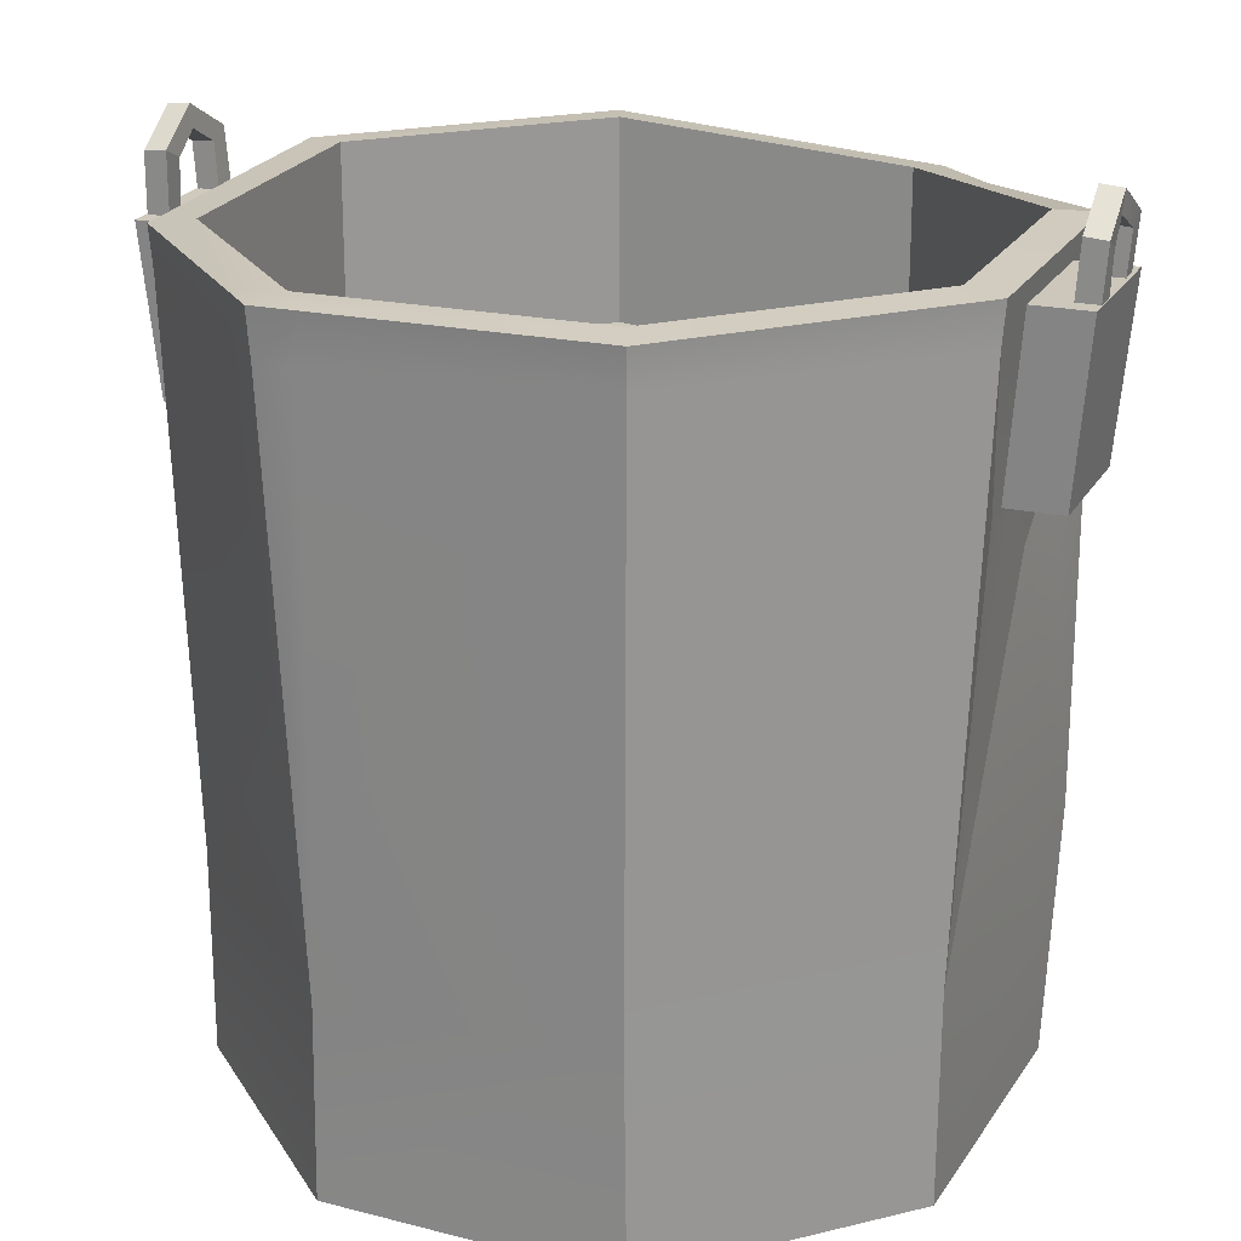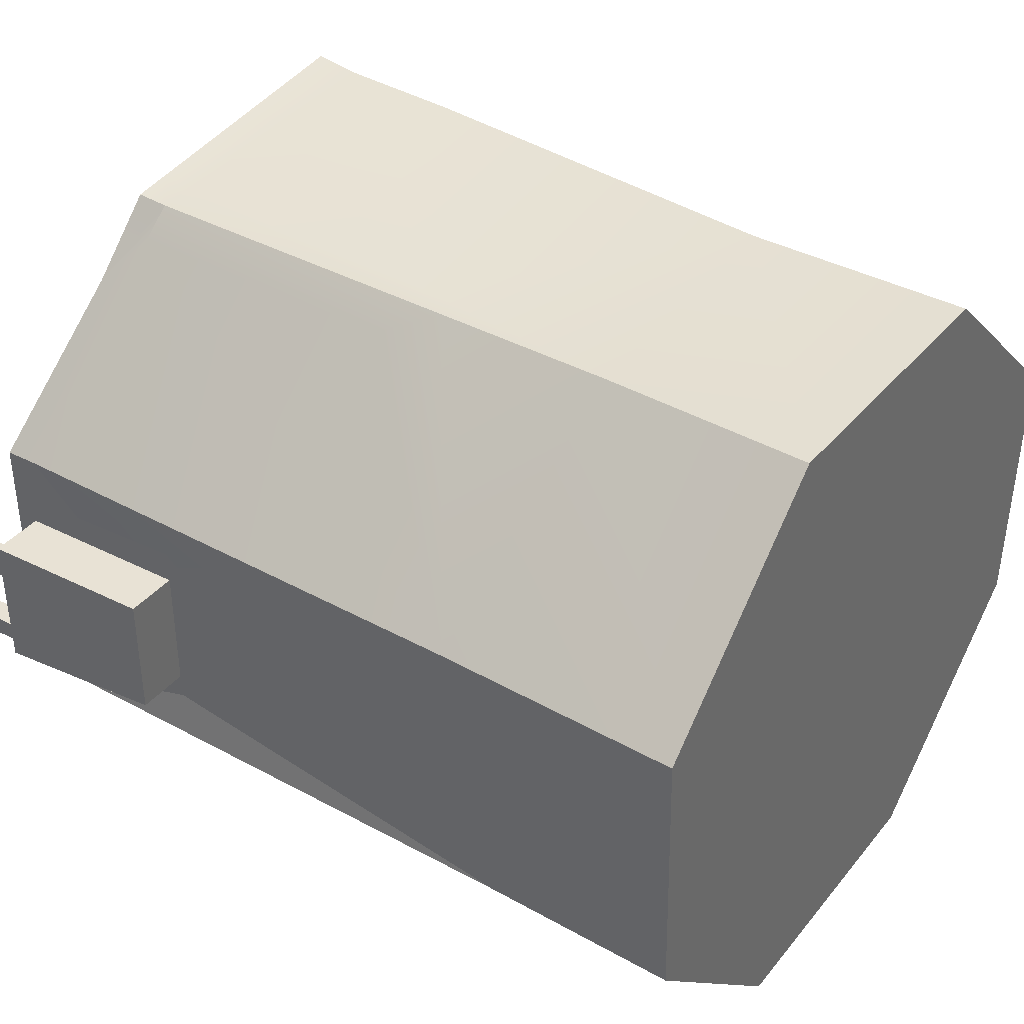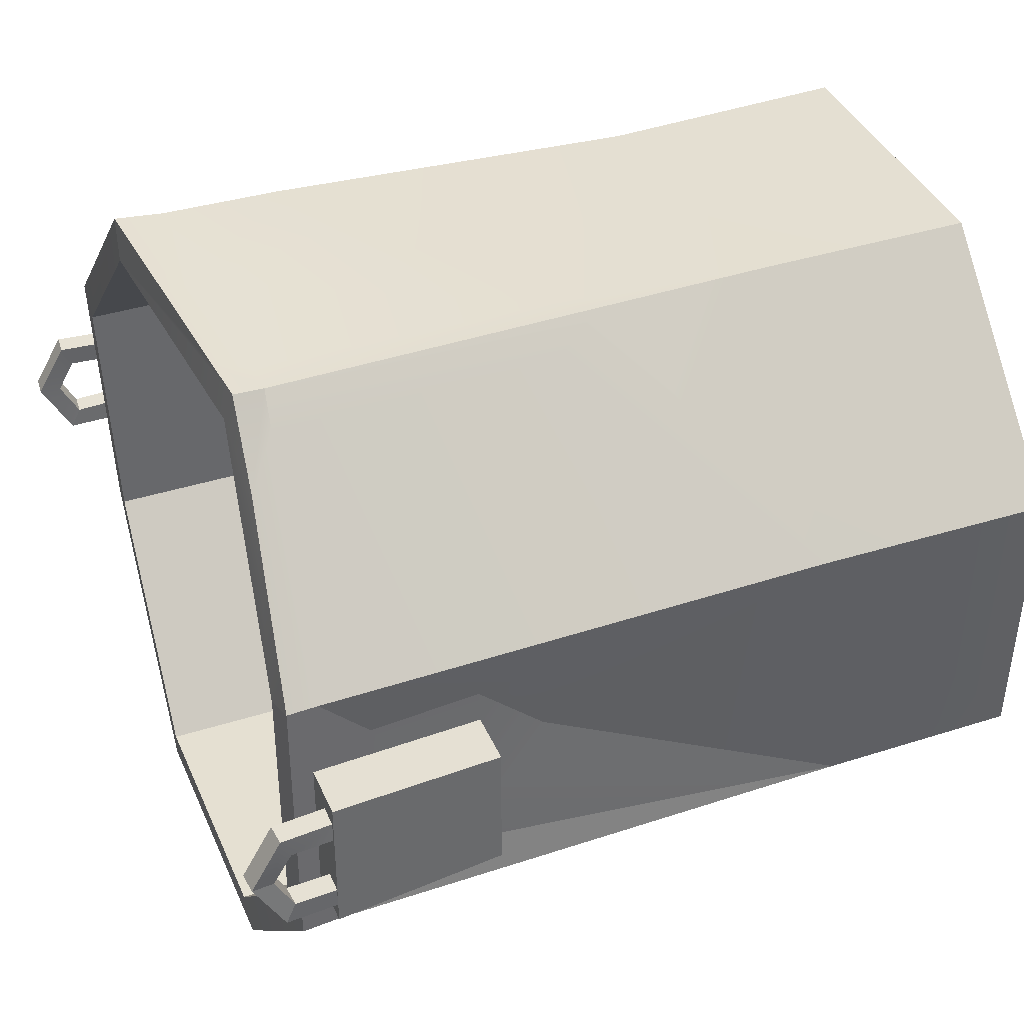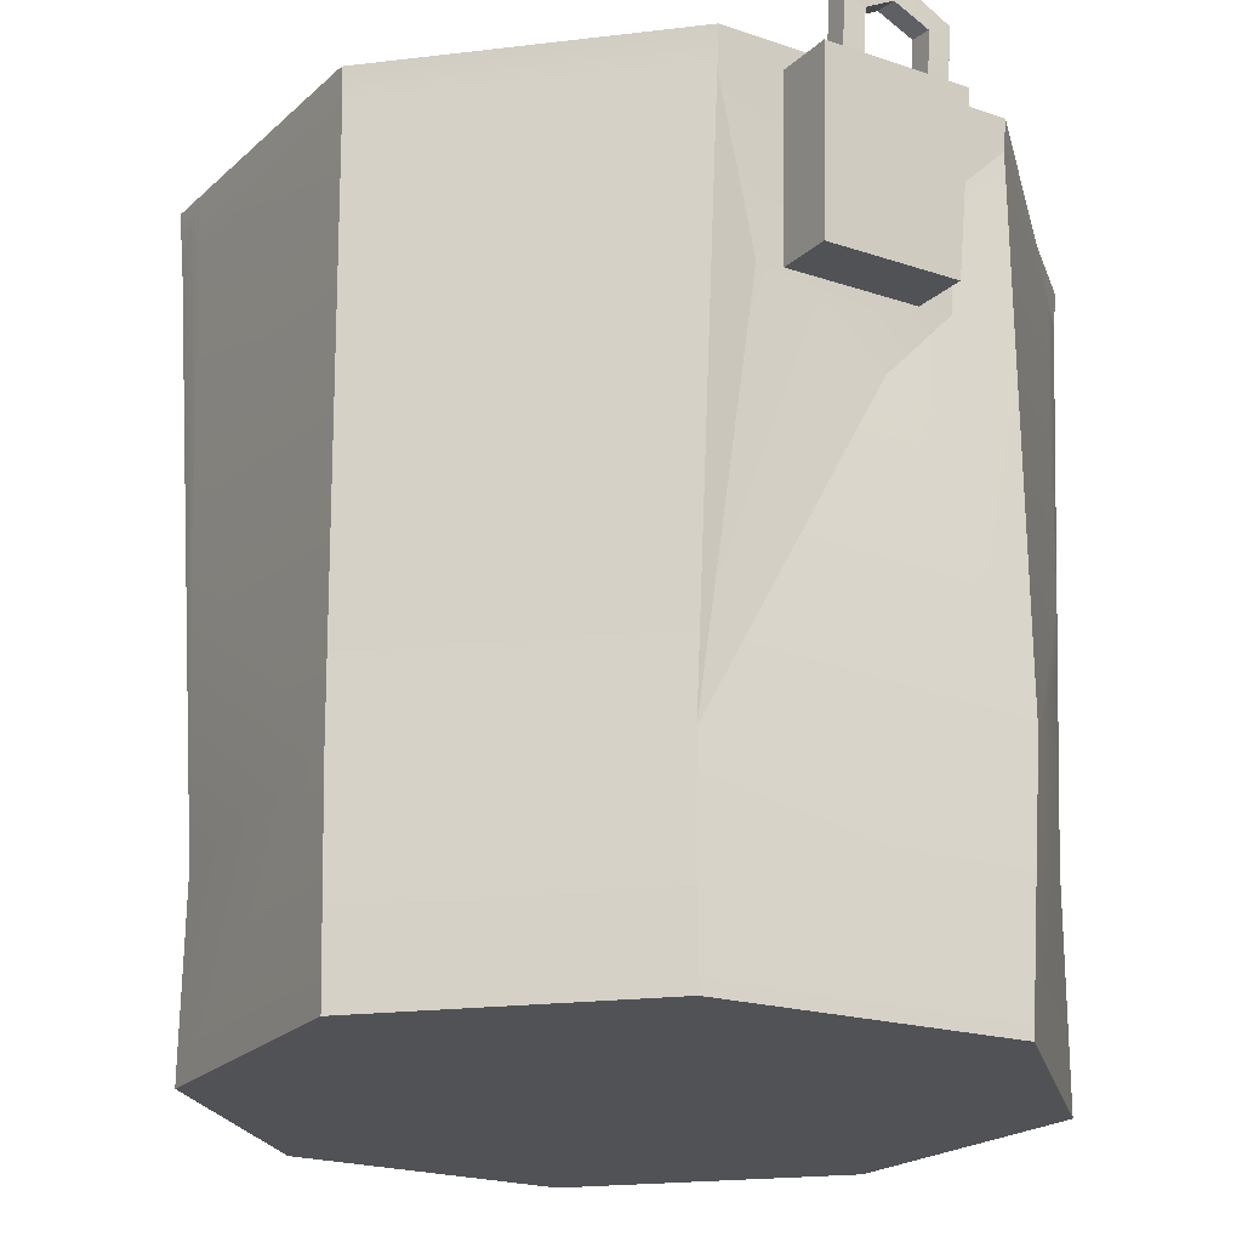
<metadata>
{"format":"obj","ext":"obj","renderer":"f3d","projection":"perspective","resolution":1024,"background":"white","views":[{"elev":21.4,"azim":-157.7,"up":"+Y"},{"elev":39.5,"azim":-54.7,"up":"+Z"},{"elev":39.2,"azim":-111.6,"up":"+Z"},{"elev":-20.6,"azim":-121.5,"up":"+Y"}]}
</metadata>
<code>
g SM_Prop_Paint_Can_Open_Alt_01
v 0.1481 0.2527 0.03758
v 0.1481 0.2521 -0.01843
v 0.1539 0.3213 -0.0209
v 0.154 0.3235 0.04003
v 0.1723 0.252 -0.01879
v 0.1722 0.2526 0.03723
v 0.1786 0.3212 -0.02126
v 0.1786 0.3234 0.03967
v -0.1485 0.2527 0.03786
v -0.1486 0.2527 -0.01815
v -0.1545 0.3246 -0.0206
v -0.1544 0.3246 0.04032
v -0.1727 0.2527 -0.0178
v -0.1727 0.2527 0.03821
v -0.179 0.3246 -0.02024
v -0.1791 0.3246 0.04069
v -0.06204 0 0.1605
v 0.06392 0 0.1588
v 0.1508 0 0.07224
v 0.1467 0 -0.0478
v 0.05877 0 -0.1329
v -0.06272 0 -0.1378
v -0.1462 0 -0.05256
v -0.1505 0 0.07258
v -0.07165 0.3232 0.165
v 0.06463 0.3338 0.1658
v 0.156 0.3338 0.07421
v 0.1558 0.329 -0.0505
v 0.06427 0.3338 -0.1465
v -0.06485 0.3338 -0.1435
v -0.1564 0.3338 -0.04758
v -0.1563 0.3338 0.07457
v 0.0002053 0 0.009783
v -0.06427 0.3255 0.1486
v 0.05782 0.3348 0.1493
v 0.1396 0.3348 0.06739
v 0.1395 0.3307 -0.04414
v 0.0575 0.3348 -0.1301
v -0.05806 0.3348 -0.1274
v -0.14 0.3348 -0.04147
v -0.1399 0.3348 0.06771
v -0.1546 0.1041 0.07721
v -0.1466 0.08546 -0.05252
v -0.06247 0.08684 -0.1397
v 0.05821 0.07795 -0.1319
v 0.1466 0.08567 -0.048
v 0.151 0.09259 0.07172
v 0.0679 0.1018 0.1532
v -0.06195 0.09178 0.1605
v -0.06434 0.3184 -0.1424
v -0.155 0.317 -0.04747
v -0.1552 0.3208 0.07412
v -0.0709 0.3102 0.1639
v 0.06393 0.3131 0.1641
v 0.1543 0.3138 0.07353
v 0.1543 0.3107 -0.05023
v 0.06358 0.3135 -0.1448
v -0.1544 0.3098 -0.02447
v -0.1497 0.2523 -0.0294
v -0.1489 0.2431 -0.001442
v -0.1474 0.2245 0.02455
v -0.1497 0.2532 0.05213
v -0.1535 0.2999 0.05234
v 0.1524 0.2899 0.05376
v 0.1491 0.2501 0.04434
v 0.1472 0.2277 0.01461
v 0.1481 0.2393 -0.0164
v 0.1518 0.2824 -0.03177
v -0.1696 0.3239 -0.003372
v -0.1705 0.3429 -0.003318
v -0.1691 0.3504 0.009948
v -0.17 0.3429 0.02381
v -0.1686 0.3239 0.02381
v -0.1689 0.3195 -0.01223
v -0.1709 0.3469 -0.01217
v -0.1699 0.3596 0.009951
v -0.1704 0.3469 0.03267
v -0.168 0.3195 0.03266
v -0.1782 0.3196 -0.0122
v -0.1802 0.3462 -0.01215
v -0.1792 0.3588 0.009978
v -0.1796 0.3462 0.0327
v -0.1773 0.3196 0.03269
v -0.1788 0.3237 -0.003345
v -0.1798 0.3421 -0.003292
v -0.1784 0.3497 0.009976
v -0.1793 0.3421 0.02384
v -0.1779 0.3237 0.02383
v 0.1681 0.3235 0.02283
v 0.1694 0.342 0.02282
v 0.1701 0.3495 0.009218
v 0.1682 0.3418 -0.004488
v 0.1693 0.3223 -0.004414
v 0.1675 0.3192 0.03168
v 0.1698 0.3463 0.03168
v 0.1709 0.3588 0.009216
v 0.1686 0.346 -0.01335
v 0.1687 0.318 -0.01327
v 0.1767 0.3193 0.03166
v 0.179 0.3455 0.03165
v 0.1802 0.358 0.009189
v 0.1779 0.3452 -0.01337
v 0.178 0.318 -0.0133
v 0.1773 0.3233 0.0228
v 0.1787 0.3413 0.0228
v 0.1794 0.3487 0.009191
v 0.1775 0.341 -0.004516
v 0.1785 0.3221 -0.00444
v -0.09788 0.3254 0.1349
v -0.08218 0.3116 0.1519
v -0.06509 0.1682 0.1617
v -0.05658 0.3105 0.1639
v -0.05041 0.3248 0.1651
v -0.0785 0.1906 0.1518
v -0.05499 0.1856 0.1613
v 0.08142 0.3329 -0.1285
v 0.07912 0.313 -0.1286
v 0.06057 0.1814 -0.1376
v 0.04892 0.314 -0.1445
v 0.04482 0.3338 -0.146
v 0.07387 0.2115 -0.1272
v 0.05081 0.1907 -0.1398
v 0.002638 0.329 0.1654
v 0.009142 0.3119 0.164
v 0.06428 0.2626 0.1631
v 0.1194 0.3135 0.1085
v 0.1257 0.3338 0.1046
v 0.02433 0.2597 0.1636
v 0.08484 0.2467 0.142
v 0.1396 0.2507 0.06739
v 0.05782 0.2507 0.1493
v 0.1395 0.2465 -0.04414
v 0.0575 0.2507 -0.1301
v -0.14 0.2507 -0.04147
v -0.05806 0.2507 -0.1274
v -0.06427 0.2413 0.1486
v -0.1399 0.2507 0.06771
v -0.0009839 0.249 0.01124
v 0.1722 0.2526 0.03723
v 0.1723 0.252 -0.01879
v 0.1481 0.2521 -0.01843
v 0.1723 0.252 -0.01879
v 0.1786 0.3212 -0.02126
v 0.1539 0.3213 -0.0209
v 0.1786 0.3212 -0.02126
v 0.1786 0.3234 0.03967
v 0.154 0.3235 0.04003
v 0.1786 0.3234 0.03967
v 0.1722 0.2526 0.03723
v 0.1481 0.2527 0.03758
v -0.1727 0.2527 -0.0178
v -0.1727 0.2527 0.03821
v -0.1486 0.2527 -0.01815
v -0.179 0.3246 -0.02024
v -0.1727 0.2527 -0.0178
v -0.1545 0.3246 -0.0206
v -0.1791 0.3246 0.04069
v -0.179 0.3246 -0.02024
v -0.1544 0.3246 0.04032
v -0.1485 0.2527 0.03786
v -0.1727 0.2527 0.03821
v -0.1791 0.3246 0.04069
v 0.06392 0 0.1588
v 0.0679 0.1018 0.1532
v 0.1508 0 0.07224
v 0.151 0.09259 0.07172
v 0.1467 0 -0.0478
v 0.1466 0.08567 -0.048
v 0.05877 0 -0.1329
v 0.05821 0.07795 -0.1319
v -0.06272 0 -0.1378
v -0.06247 0.08684 -0.1397
v -0.1462 0 -0.05256
v -0.1466 0.08546 -0.05252
v -0.1505 0 0.07258
v -0.1546 0.1041 0.07721
v -0.06195 0.09178 0.1605
v -0.06204 0 0.1605
v 0.05877 0 -0.1329
v -0.06272 0 -0.1378
v -0.1462 0 -0.05256
v -0.06204 0 0.1605
v -0.1505 0 0.07258
v 0.1508 0 0.07224
v 0.1467 0 -0.0478
v 0.06392 0 0.1588
v 0.1396 0.3348 0.06739
v 0.1395 0.3307 -0.04414
v -0.05806 0.3348 -0.1274
v -0.1399 0.3348 0.06771
v -0.1564 0.3338 -0.04758
v -0.1564 0.3338 -0.04758
v -0.155 0.317 -0.04747
v 0.06427 0.3338 -0.1465
v 0.04482 0.3338 -0.146
v 0.08142 0.3329 -0.1285
v 0.06427 0.3338 -0.1465
v 0.06358 0.3135 -0.1448
v 0.156 0.3338 0.07421
v 0.1558 0.329 -0.0505
v 0.06463 0.3338 0.1658
v 0.1257 0.3338 0.1046
v -0.07165 0.3232 0.165
v -0.09788 0.3254 0.1349
v -0.07165 0.3232 0.165
v -0.0709 0.3102 0.1639
v -0.06247 0.08684 -0.1397
v -0.06434 0.3184 -0.1424
v -0.155 0.317 -0.04747
v -0.1466 0.08546 -0.05252
v -0.1466 0.08546 -0.05252
v -0.08218 0.3116 0.1519
v -0.0709 0.3102 0.1639
v -0.06509 0.1682 0.1617
v 0.151 0.09259 0.07172
v 0.06057 0.1814 -0.1376
v -0.155 0.317 -0.04747
v -0.1544 0.3098 -0.02447
v -0.1466 0.08546 -0.05252
v -0.155 0.317 -0.04747
v -0.1497 0.2523 -0.0294
v -0.1474 0.2245 0.02455
v -0.1546 0.1041 0.07721
v -0.1466 0.08546 -0.05252
v -0.1535 0.2999 0.05234
v -0.1497 0.2532 0.05213
v -0.1497 0.2523 -0.0294
v -0.1552 0.3208 0.07412
v -0.1474 0.2245 0.02455
v -0.1489 0.2431 -0.001442
v 0.1491 0.2501 0.04434
v 0.1472 0.2277 0.01461
v 0.1543 0.3138 0.07353
v 0.1524 0.2899 0.05376
v 0.1491 0.2501 0.04434
v 0.1543 0.3138 0.07353
v 0.1481 0.2393 -0.0164
v 0.1466 0.08567 -0.048
v 0.1518 0.2824 -0.03177
v 0.1543 0.3107 -0.05023
v -0.1709 0.3469 -0.01217
v -0.1705 0.3429 -0.003318
v -0.1699 0.3596 0.009951
v -0.1691 0.3504 0.009948
v -0.1709 0.3469 -0.01217
v -0.1689 0.3195 -0.01223
v -0.1699 0.3596 0.009951
v -0.1802 0.3462 -0.01215
v -0.1709 0.3469 -0.01217
v -0.1704 0.3469 0.03267
v -0.1792 0.3588 0.009978
v -0.1699 0.3596 0.009951
v -0.1796 0.3462 0.0327
v -0.1704 0.3469 0.03267
v -0.168 0.3195 0.03266
v -0.1802 0.3462 -0.01215
v -0.1782 0.3196 -0.0122
v -0.1792 0.3588 0.009978
v -0.1798 0.3421 -0.003292
v -0.1802 0.3462 -0.01215
v -0.1796 0.3462 0.0327
v -0.1784 0.3497 0.009976
v -0.1792 0.3588 0.009978
v -0.1773 0.3196 0.03269
v -0.1705 0.3429 -0.003318
v -0.1696 0.3239 -0.003372
v -0.1788 0.3237 -0.003345
v -0.1798 0.3421 -0.003292
v -0.1691 0.3504 0.009948
v -0.1705 0.3429 -0.003318
v -0.1798 0.3421 -0.003292
v -0.1784 0.3497 0.009976
v -0.17 0.3429 0.02381
v -0.1691 0.3504 0.009948
v -0.1784 0.3497 0.009976
v -0.1793 0.3421 0.02384
v -0.1686 0.3239 0.02381
v -0.17 0.3429 0.02381
v -0.1793 0.3421 0.02384
v -0.1779 0.3237 0.02383
v 0.1686 0.346 -0.01335
v 0.1682 0.3418 -0.004488
v 0.1698 0.3463 0.03168
v 0.1675 0.3192 0.03168
v 0.1709 0.3588 0.009216
v 0.179 0.3455 0.03165
v 0.1698 0.3463 0.03168
v 0.1686 0.346 -0.01335
v 0.1802 0.358 0.009189
v 0.1709 0.3588 0.009216
v 0.1779 0.3452 -0.01337
v 0.1686 0.346 -0.01335
v 0.1687 0.318 -0.01327
v 0.179 0.3455 0.03165
v 0.1767 0.3193 0.03166
v 0.1802 0.358 0.009189
v 0.1779 0.3452 -0.01337
v 0.178 0.318 -0.0133
v 0.1775 0.341 -0.004516
v 0.1779 0.3452 -0.01337
v 0.1694 0.342 0.02282
v 0.1681 0.3235 0.02283
v 0.1773 0.3233 0.0228
v 0.1787 0.3413 0.0228
v 0.1701 0.3495 0.009218
v 0.1694 0.342 0.02282
v 0.1787 0.3413 0.0228
v 0.1794 0.3487 0.009191
v 0.1682 0.3418 -0.004488
v 0.1701 0.3495 0.009218
v 0.1794 0.3487 0.009191
v 0.1775 0.341 -0.004516
v 0.1693 0.3223 -0.004414
v 0.1682 0.3418 -0.004488
v 0.1775 0.341 -0.004516
v 0.1785 0.3221 -0.00444
v -0.09788 0.3254 0.1349
v -0.1563 0.3338 0.07457
v -0.1399 0.3348 0.06771
v -0.1552 0.3208 0.07412
v -0.1563 0.3338 0.07457
v -0.09788 0.3254 0.1349
v -0.08218 0.3116 0.1519
v -0.1546 0.1041 0.07721
v -0.1552 0.3208 0.07412
v -0.08218 0.3116 0.1519
v -0.0785 0.1906 0.1518
v 0.06393 0.3131 0.1641
v 0.06428 0.2626 0.1631
v 0.06463 0.3338 0.1658
v 0.05782 0.3348 0.1493
v -0.05041 0.3248 0.1651
v 0.06463 0.3338 0.1658
v 0.06463 0.3338 0.1658
v 0.002638 0.329 0.1654
v -0.05041 0.3248 0.1651
v 0.08142 0.3329 -0.1285
v 0.1543 0.3107 -0.05023
v 0.1558 0.329 -0.0505
v 0.08142 0.3329 -0.1285
v 0.07912 0.313 -0.1286
v 0.1466 0.08567 -0.048
v 0.1543 0.3107 -0.05023
v 0.07912 0.313 -0.1286
v 0.07387 0.2115 -0.1272
v 0.05081 0.1907 -0.1398
v 0.04892 0.314 -0.1445
v -0.06434 0.3184 -0.1424
v -0.06247 0.08684 -0.1397
v 0.04482 0.3338 -0.146
v -0.06485 0.3338 -0.1435
v -0.06434 0.3184 -0.1424
v 0.04892 0.314 -0.1445
v -0.06485 0.3338 -0.1435
v 0.04482 0.3338 -0.146
v -0.05041 0.3248 0.1651
v 0.002638 0.329 0.1654
v 0.009142 0.3119 0.164
v -0.05658 0.3105 0.1639
v -0.05499 0.1856 0.1613
v -0.05658 0.3105 0.1639
v 0.009142 0.3119 0.164
v 0.02433 0.2597 0.1636
v 0.08484 0.2467 0.142
v 0.1194 0.3135 0.1085
v 0.1543 0.3138 0.07353
v 0.151 0.09259 0.07172
v 0.1257 0.3338 0.1046
v 0.156 0.3338 0.07421
v 0.1543 0.3138 0.07353
v 0.1194 0.3135 0.1085
v 0.1257 0.3338 0.1046
v -0.06509 0.1682 0.1617
v -0.06195 0.09178 0.1605
v 0.06428 0.2626 0.1631
v 0.0679 0.1018 0.1532
v -0.06195 0.09178 0.1605
v -0.06509 0.1682 0.1617
v 0.0679 0.1018 0.1532
v 0.06428 0.2626 0.1631
v 0.06057 0.1814 -0.1376
v 0.05821 0.07795 -0.1319
v 0.05821 0.07795 -0.1319
v 0.06057 0.1814 -0.1376
v -0.1399 0.3348 0.06771
v -0.1563 0.3338 0.07457
v -0.1564 0.3338 -0.04758
v 0.05782 0.3348 0.1493
v 0.1396 0.3348 0.06739
v 0.1396 0.3348 0.06739
v 0.1396 0.2507 0.06739
v 0.1395 0.3307 -0.04414
v 0.1395 0.3307 -0.04414
v 0.1395 0.2465 -0.04414
v 0.0575 0.3348 -0.1301
v -0.05806 0.3348 -0.1274
v -0.14 0.3348 -0.04147
v -0.1399 0.3348 0.06771
v -0.06427 0.3255 0.1486
v -0.06427 0.3255 0.1486
v -0.06427 0.2413 0.1486
v 0.05782 0.2507 0.1493
v 0.05782 0.3348 0.1493
v 0.0575 0.3348 -0.1301
v 0.0575 0.2507 -0.1301
v -0.05806 0.2507 -0.1274
v -0.05806 0.3348 -0.1274
v -0.14 0.3348 -0.04147
v -0.14 0.2507 -0.04147
v -0.1399 0.2507 0.06771
v -0.1399 0.3348 0.06771
v 0.05782 0.2507 0.1493
v 0.1396 0.2507 0.06739
v 0.1395 0.2465 -0.04414
v 0.0575 0.2507 -0.1301
v -0.05806 0.2507 -0.1274
v -0.14 0.2507 -0.04147
v -0.1399 0.2507 0.06771
v -0.06427 0.2413 0.1486
v -0.06427 0.2413 0.1486
g SM_Prop_Paint_Can_Open_Alt_01_0
f 59 218 217
f 60 59 211
f 61 60 211
f 221 220 219
f 235 234 233
f 319 318 317
f 336 335 334
f 387 386 385
f 7 8 6
f 5 7 6
f 140 139 1
f 2 140 1
f 143 142 141
f 3 143 141
f 146 145 144
f 4 146 144
f 149 148 147
f 150 149 147
f 15 13 14
f 16 15 14
f 151 10 9
f 152 151 9
f 154 11 153
f 155 154 153
f 157 12 156
f 158 157 156
f 161 160 159
f 162 161 159
f 48 49 17
f 18 48 17
f 47 164 163
f 19 47 163
f 46 166 165
f 20 46 165
f 45 168 167
f 21 45 167
f 44 170 169
f 22 44 169
f 43 172 171
f 23 43 171
f 42 174 173
f 24 42 173
f 177 176 175
f 178 177 175
f 181 180 179
f 33 181 179
f 33 179 184
f 179 185 184
f 181 33 182
f 33 184 182
f 183 181 182
f 184 186 182
f 26 127 36
f 35 26 36
f 188 116 38
f 116 29 38
f 38 29 120
f 39 38 120
f 41 40 31
f 189 31 40
f 189 354 31
f 355 354 189
f 190 109 34
f 109 25 34
f 331 34 25
f 25 332 331
f 332 333 331
f 32 191 51
f 58 32 51
f 58 225 32
f 225 228 32
f 58 227 225
f 227 226 225
f 227 230 226
f 230 229 226
f 192 30 50
f 193 192 50
f 195 194 57
f 119 195 57
f 119 57 216
f 122 119 216
f 198 197 196
f 117 198 196
f 118 198 117
f 121 118 117
f 200 199 55
f 64 200 55
f 64 68 200
f 68 56 200
f 64 231 68
f 231 232 68
f 232 67 68
f 202 201 54
f 126 202 54
f 126 54 125
f 129 126 125
f 113 203 53
f 112 113 53
f 112 53 214
f 115 112 214
f 206 205 204
f 110 206 204
f 209 208 207
f 210 209 207
f 111 213 212
f 114 111 212
f 223 222 224
f 223 62 222
f 223 52 62
f 52 63 62
f 65 236 215
f 66 65 215
f 238 66 215
f 238 237 66
f 238 240 237
f 240 239 237
f 74 75 70
f 69 74 70
f 241 76 71
f 242 241 71
f 244 243 72
f 243 77 72
f 72 77 73
f 77 78 73
f 79 80 245
f 246 79 245
f 248 81 247
f 249 248 247
f 251 82 250
f 252 251 250
f 254 253 83
f 255 254 83
f 84 85 256
f 257 84 256
f 259 86 258
f 260 259 258
f 263 262 261
f 262 87 261
f 261 87 264
f 87 88 264
f 267 266 265
f 268 267 265
f 271 270 269
f 272 271 269
f 275 274 273
f 276 275 273
f 279 278 277
f 280 279 277
f 89 94 90
f 94 95 90
f 90 95 91
f 95 96 91
f 91 96 92
f 96 97 92
f 281 98 93
f 282 281 93
f 99 100 283
f 284 99 283
f 286 101 285
f 287 286 285
f 289 102 288
f 290 289 288
f 292 291 103
f 293 292 103
f 295 104 294
f 104 105 294
f 294 105 296
f 105 106 296
f 296 106 297
f 106 107 297
f 299 108 298
f 300 299 298
f 303 302 301
f 304 303 301
f 307 306 305
f 308 307 305
f 311 310 309
f 312 311 309
f 315 314 313
f 316 315 313
f 322 321 320
f 323 322 320
f 326 325 324
f 327 326 324
f 373 327 324
f 374 373 324
f 128 329 124
f 329 328 124
f 124 328 123
f 328 330 123
f 37 28 337
f 27 28 37
f 187 27 37
f 372 27 187
f 340 339 338
f 341 340 338
f 344 343 342
f 345 344 342
f 381 345 342
f 382 381 342
f 348 347 346
f 349 348 346
f 349 346 383
f 346 384 383
f 352 351 350
f 353 352 350
f 358 357 356
f 359 358 356
f 362 361 360
f 363 362 360
f 375 363 360
f 376 375 360
f 376 360 377
f 360 378 377
f 366 365 364
f 367 366 364
f 367 364 379
f 364 380 379
f 370 369 368
f 371 370 368
f 130 131 388
f 389 130 388
f 132 391 390
f 392 132 390
f 133 394 393
f 395 133 393
f 134 135 396
f 397 134 396
f 136 137 398
f 399 136 398
f 402 401 400
f 403 402 400
f 406 405 404
f 407 406 404
f 410 409 408
f 411 410 408
f 419 138 418
f 418 138 417
f 417 138 416
f 416 138 415
f 415 138 414
f 414 138 413
f 413 138 412
f 412 138 420

</code>
